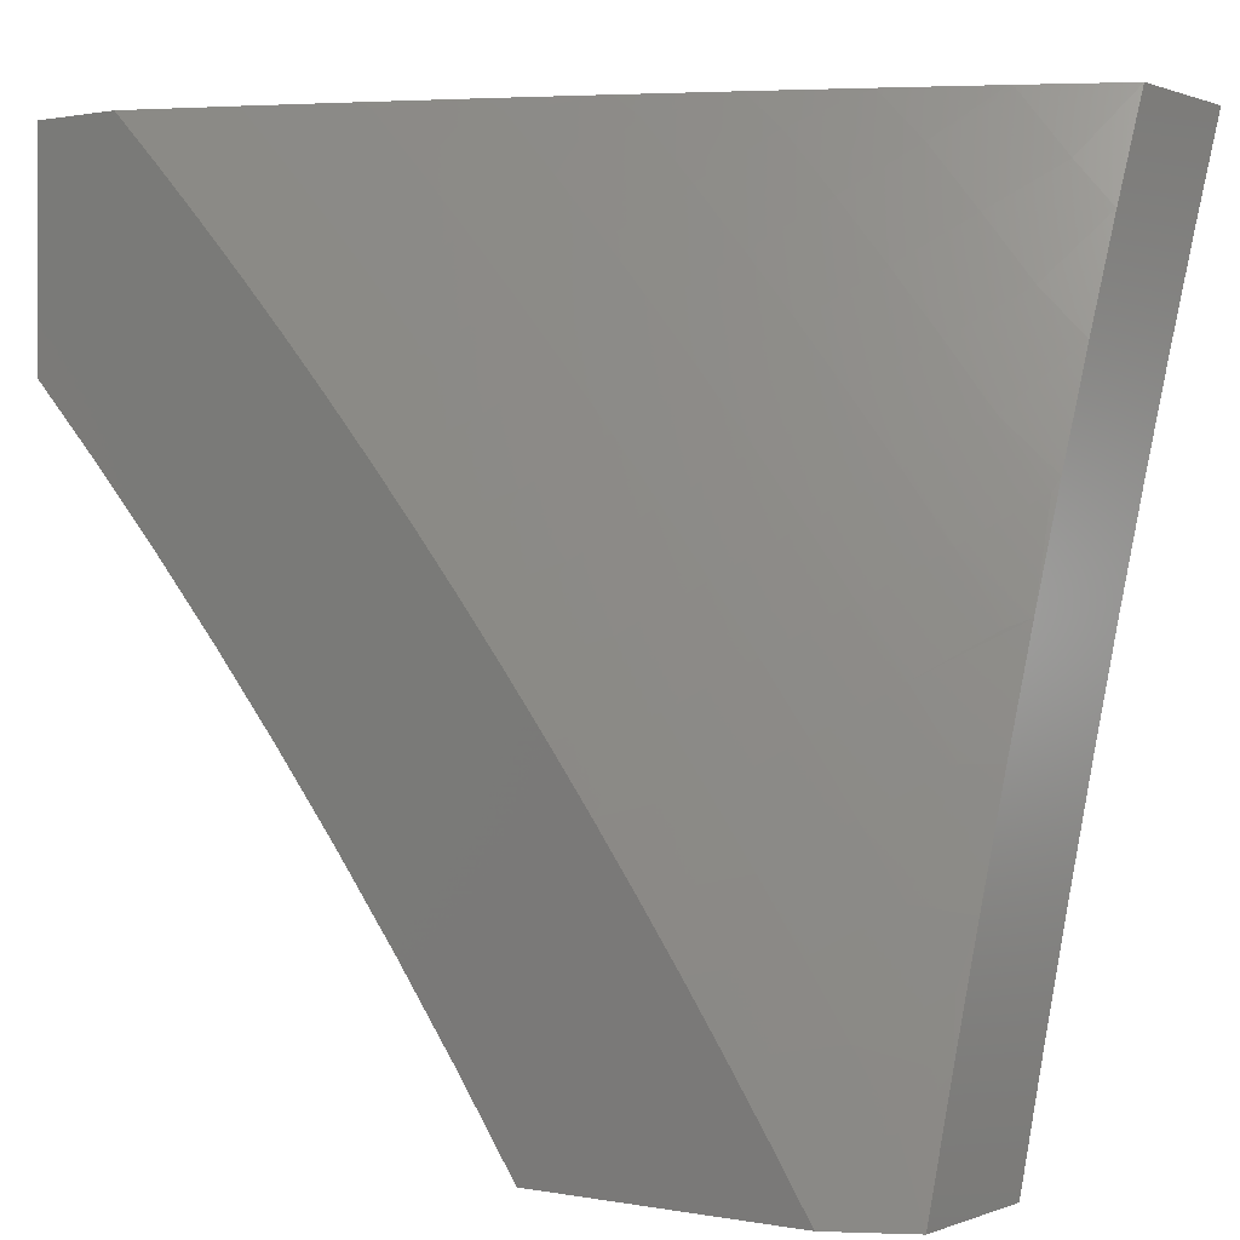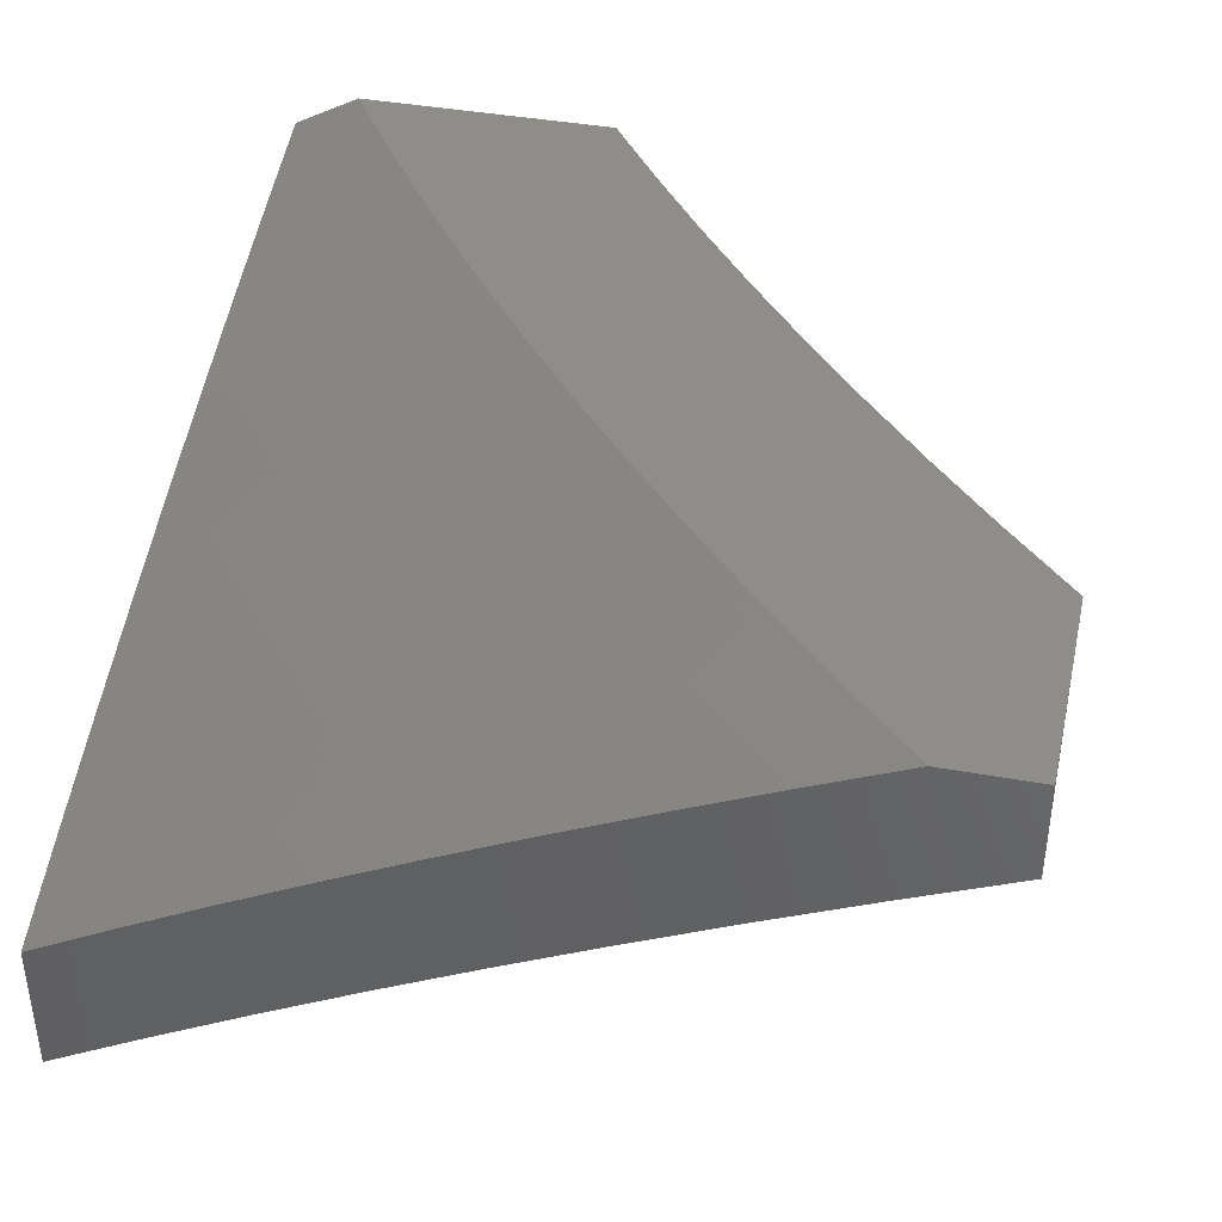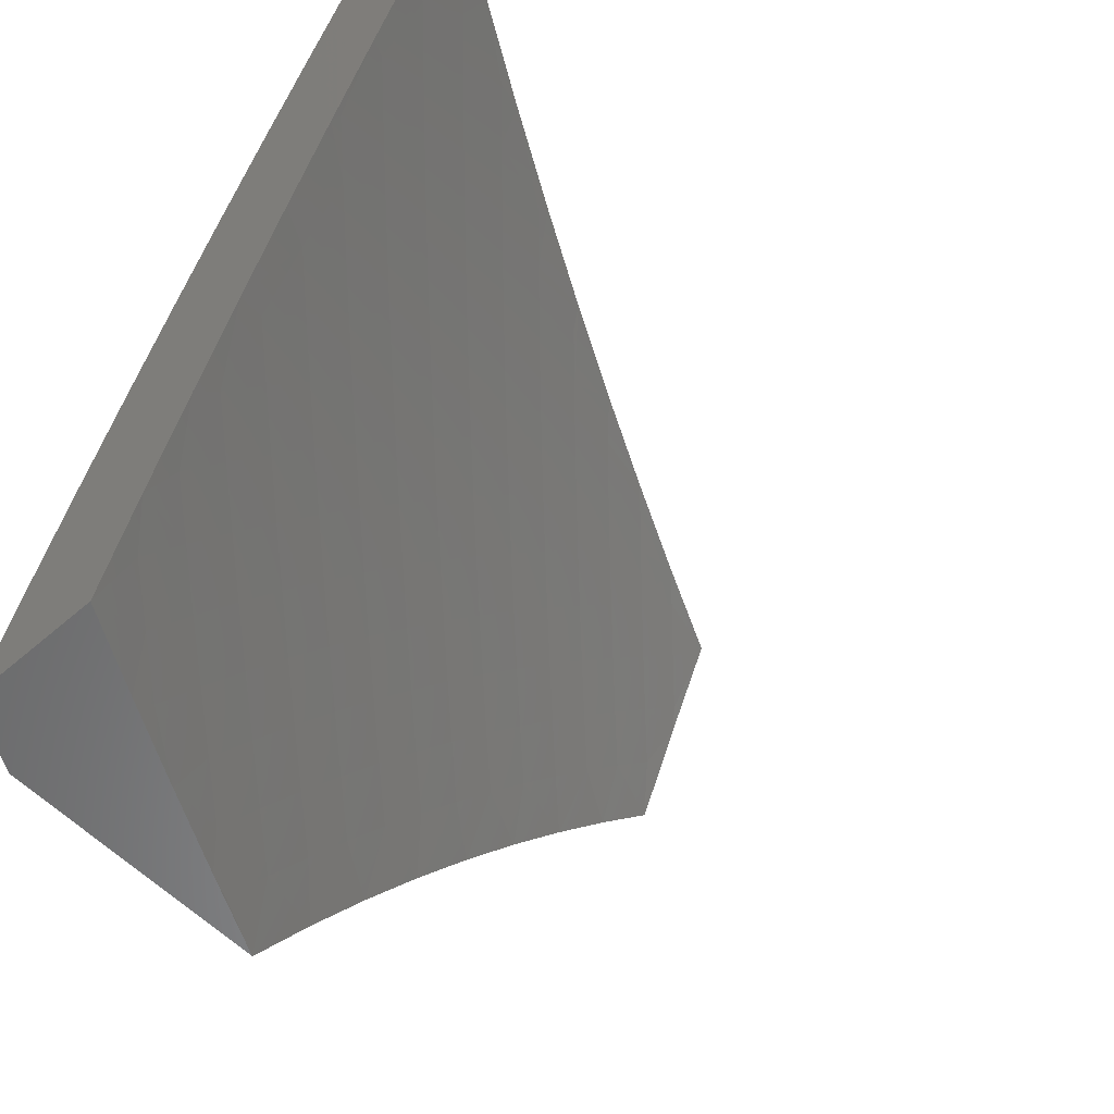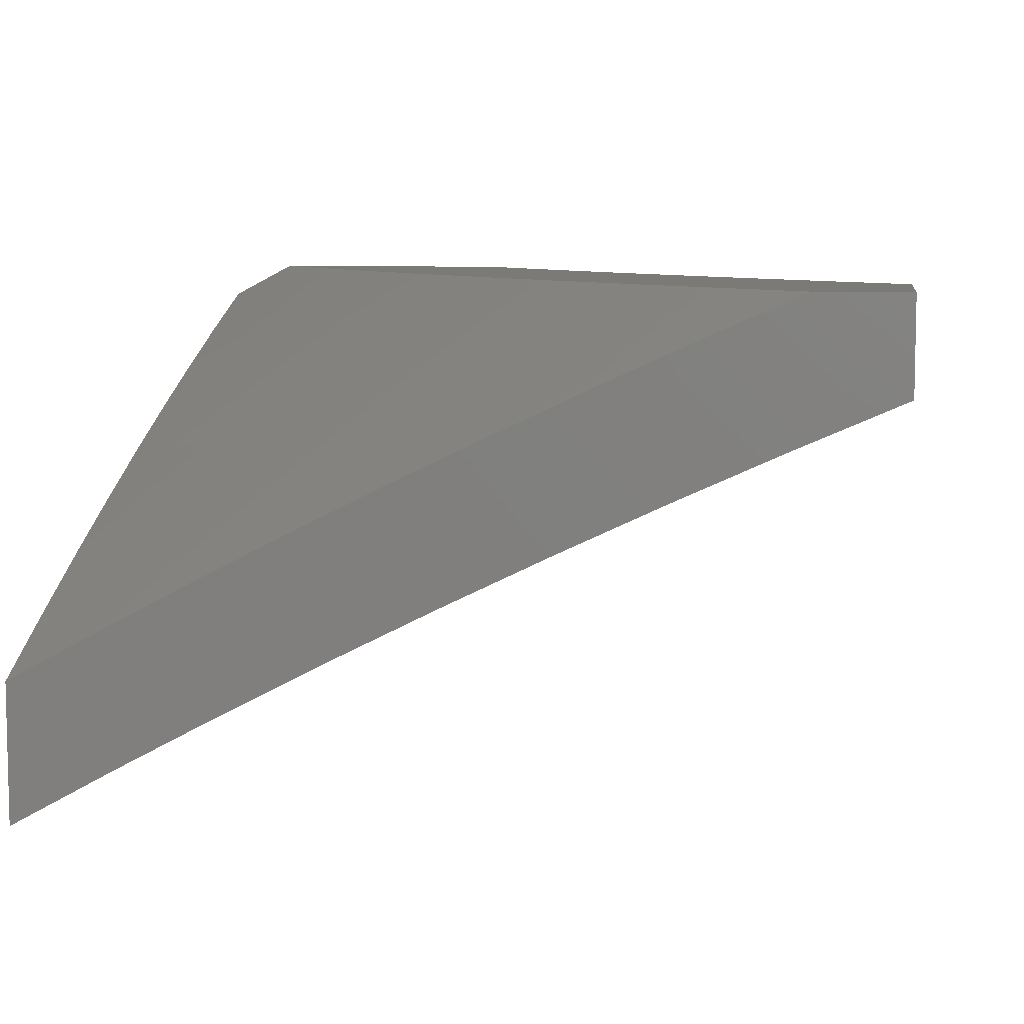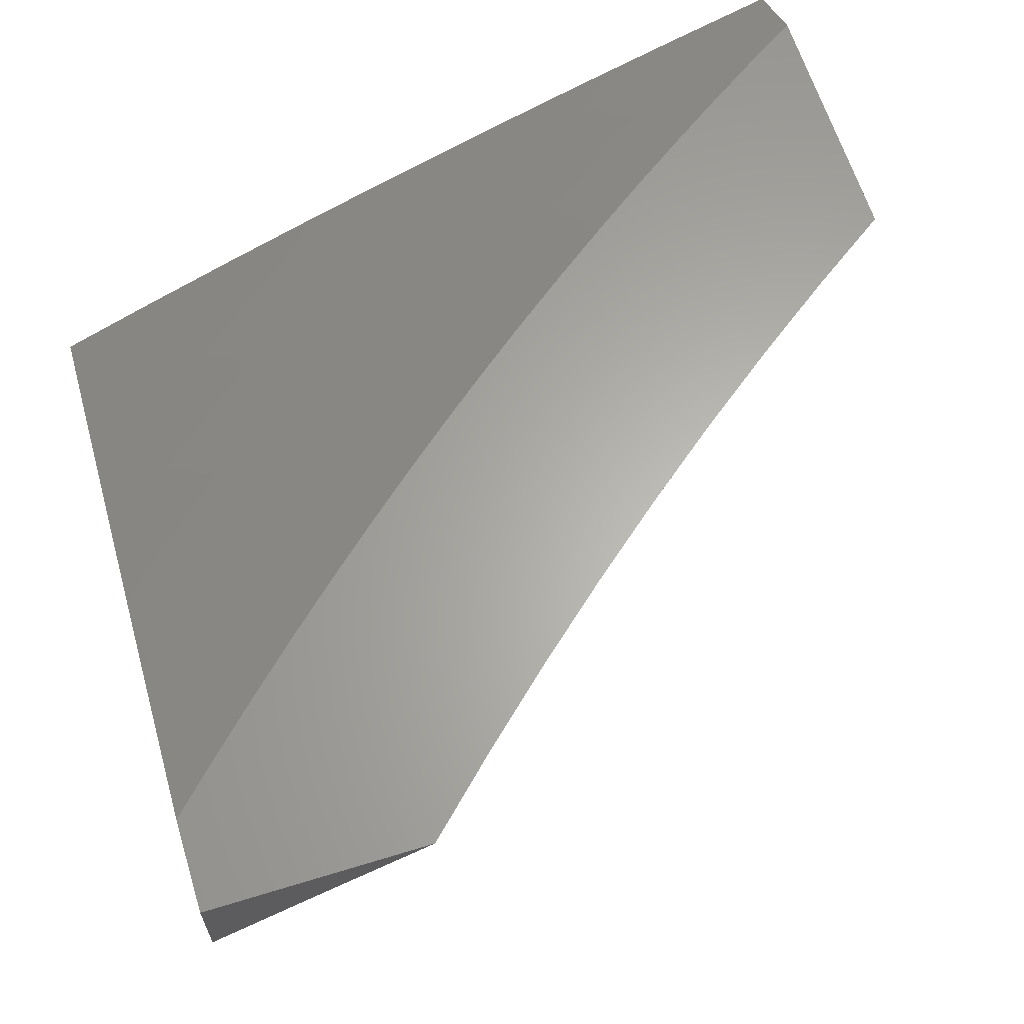
<metadata>
{"format":"stl","ext":"stl","renderer":"f3d","projection":"perspective","resolution":1024,"background":"white","views":[{"elev":0.6,"azim":35.9,"up":"+Y"},{"elev":39.7,"azim":-167.2,"up":"+Z"},{"elev":-55.2,"azim":132.5,"up":"+Y"},{"elev":7.5,"azim":-171.3,"up":"+Z"},{"elev":63.5,"azim":-107.2,"up":"+Z"}]}
</metadata>
<code>
# stl→obj: 261 verts, 518 faces
v 4.108 4 10
v 4.165 3.943 10
v 4.222 4 9.95
v 4.228 3.998 9.948
v 4.335 4 9.898
v 4.287 3.937 9.948
v 4.348 3.993 9.894
v 4.408 3.931 9.894
v 4.447 4 9.844
v 4.469 3.986 9.84
v 4.559 4 9.79
v 4.528 3.921 9.84
v 4.591 3.975 9.786
v 4.649 3.909 9.786
v 4.67 4 9.734
v 4.712 3.962 9.73
v 4.781 4 9.677
v 4.771 3.894 9.73
v 4.834 3.946 9.674
v 4.892 3.876 9.674
v 4.956 3.927 9.616
v 5 3.878 9.614
v 5 4 9.559
v 4.221 3.885 10
v 4.277 3.827 10
v 4.346 3.875 9.948
v 4.466 3.867 9.894
v 4.586 3.856 9.84
v 4.707 3.842 9.786
v 4.828 3.826 9.73
v 4.95 3.806 9.674
v 5 3.754 9.669
v 4.885 3.757 9.73
v 4.94 3.687 9.73
v 4.82 3.707 9.786
v 4.875 3.637 9.786
v 4.755 3.656 9.84
v 4.809 3.588 9.84
v 4.689 3.606 9.894
v 4.742 3.539 9.894
v 4.623 3.555 9.948
v 4.676 3.489 9.948
v 4.592 3.46 10
v 4.642 3.396 10
v 4.332 3.768 10
v 4.403 3.813 9.948
v 4.523 3.803 9.894
v 4.644 3.79 9.84
v 4.764 3.775 9.786
v 4.386 3.708 10
v 4.46 3.75 9.948
v 4.579 3.738 9.894
v 4.7 3.724 9.84
v 4.439 3.647 10
v 4.515 3.686 9.948
v 4.635 3.672 9.894
v 4.491 3.585 10
v 4.57 3.621 9.948
v 4.542 3.523 10
v 4.727 3.422 9.948
v 4.69 3.332 10
v 4.777 3.355 9.948
v 4.738 3.267 10
v 4.827 3.286 9.948
v 4.785 3.201 10
v 4.875 3.218 9.948
v 4.83 3.135 10
v 4.922 3.148 9.948
v 4.875 3.068 10
v 4.968 3.078 9.948
v 4.919 3 10
v 5 3 9.957
v 5 3.127 9.914
v 4.992 3.193 9.894
v 5 3.254 9.868
v 4.944 3.263 9.894
v 4.964 3.38 9.84
v 4.895 3.333 9.894
v 4.845 3.402 9.894
v 5 3.38 9.821
v 5 3.506 9.772
v 4.913 3.45 9.84
v 4.981 3.497 9.786
v 4.861 3.519 9.84
v 4.928 3.568 9.786
v 5 3.63 9.721
v 4.995 3.616 9.73
v 4.897 3.997 9.616
v 4.891 4 9.618
v 4.794 3.471 9.894
v 4.539 3.098 10
v 4.629 3.072 9.965
v 4.607 3 10
v 4.677 3.002 9.965
v 4.706 3 9.951
v 4.726 3.034 9.929
v 4.805 3 9.901
v 4.775 3.065 9.894
v 4.824 3.097 9.857
v 4.775 3.169 9.857
v 4.824 3.201 9.821
v 4.773 3.273 9.821
v 4.821 3.305 9.784
v 4.768 3.377 9.784
v 4.815 3.411 9.746
v 4.761 3.483 9.746
v 4.807 3.517 9.708
v 4.752 3.588 9.708
v 4.797 3.623 9.67
v 4.74 3.695 9.67
v 4.785 3.73 9.631
v 4.725 3.802 9.631
v 4.77 3.837 9.592
v 4.708 3.909 9.592
v 4.752 3.945 9.553
v 4.646 3.979 9.592
v 4.755 4 9.526
v 4.631 4 9.59
v 4.603 3.942 9.631
v 4.507 4 9.653
v 4.56 3.905 9.67
v 4.497 3.974 9.67
v 4.455 3.936 9.708
v 4.381 4 9.714
v 4.412 3.898 9.746
v 4.349 3.964 9.746
v 4.368 3.86 9.784
v 4.307 3.925 9.784
v 4.325 3.821 9.821
v 4.264 3.886 9.821
v 4.282 3.783 9.857
v 4.221 3.847 9.857
v 4.238 3.745 9.894
v 4.179 3.808 9.894
v 4.195 3.706 9.929
v 4.136 3.769 9.929
v 4.151 3.667 9.965
v 4.092 3.73 9.965
v 4.083 3.654 10
v 4 3.741 10
v 4.468 3.195 10
v 4.531 3.209 9.965
v 4.581 3.141 9.965
v 4.629 3.174 9.929
v 4.678 3.104 9.929
v 4.677 3.207 9.894
v 4.727 3.136 9.894
v 4.725 3.24 9.857
v 4.48 3.277 9.965
v 4.395 3.29 10
v 4.428 3.344 9.965
v 4.32 3.384 10
v 4.374 3.41 9.965
v 4.32 3.476 9.965
v 4.366 3.512 9.929
v 4.31 3.578 9.929
v 4.355 3.615 9.894
v 4.253 3.642 9.929
v 4.297 3.68 9.894
v 4.243 3.476 10
v 4.265 3.54 9.965
v 4.208 3.604 9.965
v 4.164 3.566 10
v 4.033 3.791 9.965
v 4 3.871 9.945
v 4.075 3.831 9.929
v 4.014 3.892 9.929
v 4.118 3.871 9.894
v 4.056 3.933 9.894
v 4.16 3.911 9.857
v 4.098 3.973 9.857
v 4.128 4 9.832
v 4 4 9.888
v 4.255 4 9.774
v 4.244 3.99 9.784
v 4.202 3.95 9.821
v 4.795 3.981 9.513
v 4.878 4 9.459
v 4.858 3.908 9.513
v 4.901 3.943 9.473
v 4.919 3.834 9.513
v 4.963 3.869 9.473
v 4.979 3.76 9.513
v 5 3.754 9.503
v 4.992 3.651 9.553
v 5 3.631 9.557
v 4.946 3.618 9.592
v 5 3.506 9.609
v 4.956 3.51 9.631
v 5 3.38 9.658
v 4.963 3.403 9.67
v 4.968 3.296 9.708
v 4.916 3.371 9.708
v 4.92 3.265 9.746
v 4.868 3.338 9.746
v 4.872 3.233 9.784
v 4.945 3.979 9.432
v 5 4 9.391
v 5 3.878 9.448
v 5 3.254 9.707
v 4.971 3.191 9.746
v 5 3.127 9.753
v 4.922 3.159 9.784
v 4.971 3.086 9.784
v 4.922 3.055 9.821
v 5 3 9.797
v 4.903 3 9.849
v 4.872 3.024 9.857
v 4.873 3.128 9.821
v 4.578 3.243 9.929
v 4.527 3.311 9.929
v 4.474 3.379 9.929
v 4.42 3.446 9.929
v 4.626 3.277 9.894
v 4.574 3.346 9.894
v 4.521 3.414 9.894
v 4.466 3.482 9.894
v 4.411 3.549 9.894
v 4.674 3.31 9.857
v 4.621 3.38 9.857
v 4.567 3.449 9.857
v 4.512 3.518 9.857
v 4.456 3.585 9.857
v 4.399 3.652 9.857
v 4.721 3.344 9.821
v 4.668 3.414 9.821
v 4.614 3.484 9.821
v 4.558 3.553 9.821
v 4.501 3.622 9.821
v 4.444 3.689 9.821
v 4.341 3.718 9.857
v 4.862 3.444 9.708
v 4.909 3.477 9.67
v 4.714 3.449 9.784
v 4.706 3.554 9.746
v 4.694 3.66 9.708
v 4.681 3.766 9.67
v 4.665 3.872 9.631
v 4.66 3.519 9.784
v 4.604 3.589 9.784
v 4.547 3.658 9.784
v 4.488 3.726 9.784
v 4.385 3.756 9.821
v 4.854 3.55 9.67
v 4.9 3.584 9.631
v 4.843 3.657 9.631
v 4.888 3.692 9.592
v 4.933 3.726 9.553
v 4.874 3.8 9.553
v 4.649 3.624 9.746
v 4.636 3.73 9.708
v 4.621 3.836 9.67
v 4.829 3.765 9.592
v 4.591 3.694 9.746
v 4.533 3.763 9.746
v 4.429 3.793 9.784
v 4.577 3.799 9.708
v 4.516 3.868 9.708
v 4.814 3.873 9.553
v 4.473 3.831 9.746
v 4 4 10
f 1 2 3
f 3 2 4
f 3 4 5
f 5 4 6
f 5 6 7
f 7 6 8
f 7 8 9
f 9 8 10
f 9 10 11
f 11 10 12
f 11 12 13
f 13 12 14
f 13 14 15
f 15 14 16
f 15 16 17
f 17 16 18
f 17 18 19
f 19 18 20
f 19 20 21
f 21 20 22
f 21 22 23
f 2 24 4
f 4 24 6
f 24 25 6
f 6 25 26
f 6 26 8
f 8 26 27
f 8 27 12
f 12 27 28
f 12 28 14
f 14 28 29
f 14 29 18
f 18 29 30
f 18 30 20
f 20 30 31
f 20 31 22
f 22 31 32
f 32 31 33
f 32 33 34
f 34 33 35
f 34 35 36
f 36 35 37
f 36 37 38
f 38 37 39
f 38 39 40
f 40 39 41
f 40 41 42
f 42 41 43
f 42 43 44
f 25 45 26
f 26 45 46
f 26 46 27
f 27 46 47
f 27 47 28
f 28 47 48
f 28 48 29
f 29 48 49
f 29 49 30
f 30 49 33
f 30 33 31
f 45 50 46
f 46 50 51
f 46 51 47
f 47 51 52
f 47 52 48
f 48 52 53
f 48 53 49
f 49 53 35
f 49 35 33
f 50 54 51
f 51 54 55
f 51 55 52
f 52 55 56
f 52 56 53
f 53 56 37
f 53 37 35
f 54 57 55
f 55 57 58
f 55 58 56
f 56 58 39
f 56 39 37
f 57 59 58
f 58 59 41
f 58 41 39
f 59 43 41
f 42 44 60
f 60 44 61
f 60 61 62
f 62 61 63
f 62 63 64
f 64 63 65
f 64 65 66
f 66 65 67
f 66 67 68
f 68 67 69
f 68 69 70
f 70 69 71
f 70 71 72
f 72 73 70
f 70 73 68
f 68 73 74
f 74 73 75
f 74 75 76
f 76 75 77
f 76 77 78
f 78 77 79
f 78 79 62
f 62 79 60
f 75 80 77
f 77 80 81
f 77 81 82
f 82 81 83
f 82 83 84
f 84 83 85
f 84 85 38
f 38 85 36
f 86 87 81
f 81 87 85
f 81 85 83
f 87 86 34
f 34 86 32
f 21 23 88
f 88 23 89
f 88 89 19
f 19 89 17
f 15 11 13
f 9 5 7
f 12 10 8
f 18 16 14
f 21 88 19
f 84 38 40
f 40 42 90
f 90 42 60
f 90 60 79
f 87 34 36
f 87 36 85
f 82 84 90
f 90 84 40
f 82 90 79
f 77 82 79
f 76 78 64
f 64 78 62
f 74 76 66
f 66 76 64
f 68 74 66
f 91 92 93
f 93 92 94
f 93 94 95
f 95 94 96
f 95 96 97
f 97 96 98
f 97 98 99
f 99 98 100
f 99 100 101
f 101 100 102
f 101 102 103
f 103 102 104
f 103 104 105
f 105 104 106
f 105 106 107
f 107 106 108
f 107 108 109
f 109 108 110
f 109 110 111
f 111 110 112
f 111 112 113
f 113 112 114
f 113 114 115
f 115 114 116
f 115 116 117
f 117 116 118
f 118 116 119
f 118 119 120
f 120 119 121
f 120 121 122
f 122 121 123
f 122 123 120
f 120 123 124
f 124 123 125
f 124 125 126
f 126 125 127
f 126 127 128
f 128 127 129
f 128 129 130
f 130 129 131
f 130 131 132
f 132 131 133
f 132 133 134
f 134 133 135
f 134 135 136
f 136 135 137
f 136 137 138
f 138 137 139
f 138 139 140
f 141 142 91
f 91 142 143
f 91 143 92
f 92 143 144
f 92 144 145
f 145 144 146
f 145 146 147
f 147 146 148
f 147 148 100
f 100 148 102
f 142 141 149
f 149 141 150
f 149 150 151
f 151 150 152
f 151 152 153
f 153 152 154
f 153 154 155
f 155 154 156
f 155 156 157
f 157 156 158
f 157 158 159
f 159 158 135
f 159 135 133
f 152 160 154
f 154 160 161
f 154 161 156
f 156 161 162
f 156 162 158
f 158 162 137
f 158 137 135
f 160 163 161
f 161 163 162
f 162 163 137
f 137 163 139
f 138 140 164
f 164 140 165
f 164 165 166
f 166 165 167
f 166 167 168
f 168 167 169
f 168 169 170
f 170 169 171
f 170 171 172
f 172 171 173
f 173 171 169
f 173 169 167
f 165 173 167
f 174 175 172
f 172 175 176
f 172 176 170
f 170 176 130
f 170 130 132
f 124 126 174
f 174 126 128
f 174 128 175
f 175 128 176
f 115 117 177
f 177 117 178
f 177 178 179
f 179 178 180
f 179 180 181
f 181 180 182
f 181 182 183
f 183 182 184
f 183 184 185
f 185 184 186
f 185 186 187
f 187 186 188
f 187 188 189
f 189 188 190
f 189 190 191
f 191 190 192
f 191 192 193
f 193 192 194
f 193 194 195
f 195 194 196
f 195 196 103
f 103 196 101
f 180 178 197
f 197 178 198
f 197 198 199
f 197 199 182
f 182 199 184
f 190 200 192
f 192 200 194
f 194 200 201
f 201 200 202
f 201 202 203
f 203 202 204
f 203 204 205
f 205 204 206
f 205 206 207
f 202 206 204
f 205 207 208
f 208 207 97
f 208 97 99
f 96 94 145
f 145 94 92
f 98 96 147
f 147 96 145
f 147 100 98
f 101 196 209
f 209 196 203
f 209 203 205
f 201 203 194
f 194 203 196
f 208 99 209
f 209 99 101
f 208 209 205
f 144 143 210
f 210 143 142
f 210 142 211
f 211 142 149
f 211 149 212
f 212 149 151
f 212 151 213
f 213 151 153
f 213 153 155
f 146 144 214
f 214 144 210
f 214 210 215
f 215 210 211
f 215 211 216
f 216 211 212
f 216 212 217
f 217 212 213
f 217 213 218
f 218 213 155
f 218 155 157
f 148 146 219
f 219 146 214
f 219 214 220
f 220 214 215
f 220 215 221
f 221 215 216
f 221 216 222
f 222 216 217
f 222 217 223
f 223 217 218
f 223 218 224
f 224 218 157
f 224 157 159
f 102 148 225
f 225 148 219
f 225 219 226
f 226 219 220
f 226 220 227
f 227 220 221
f 227 221 228
f 228 221 222
f 228 222 229
f 229 222 223
f 229 223 230
f 230 223 224
f 230 224 231
f 231 224 159
f 231 159 133
f 103 105 195
f 195 105 232
f 195 232 193
f 193 232 233
f 193 233 191
f 191 233 189
f 226 234 225
f 225 234 104
f 225 104 102
f 104 234 106
f 106 234 235
f 106 235 108
f 108 235 236
f 108 236 110
f 110 236 237
f 110 237 112
f 112 237 238
f 112 238 114
f 114 238 119
f 114 119 116
f 234 226 239
f 239 226 227
f 239 227 240
f 240 227 228
f 240 228 241
f 241 228 229
f 241 229 242
f 242 229 230
f 242 230 243
f 243 230 231
f 243 231 131
f 131 231 133
f 232 105 107
f 233 232 244
f 244 232 107
f 244 107 109
f 189 233 245
f 245 233 244
f 245 244 246
f 246 244 109
f 246 109 111
f 189 245 187
f 187 245 247
f 187 247 248
f 248 247 249
f 248 249 181
f 181 249 179
f 247 245 246
f 183 185 248
f 248 185 187
f 234 239 235
f 235 239 250
f 235 250 236
f 236 250 251
f 236 251 237
f 237 251 252
f 237 252 238
f 238 252 121
f 238 121 119
f 250 239 240
f 247 246 253
f 253 246 111
f 253 111 113
f 181 183 248
f 250 240 254
f 254 240 241
f 254 241 255
f 255 241 242
f 255 242 256
f 256 242 243
f 256 243 129
f 129 243 131
f 250 254 251
f 251 254 257
f 251 257 252
f 252 257 258
f 252 258 121
f 121 258 123
f 257 254 255
f 113 259 253
f 253 259 249
f 253 249 247
f 177 179 259
f 259 179 249
f 177 259 115
f 115 259 113
f 180 197 182
f 257 255 260
f 260 255 256
f 260 256 127
f 127 256 129
f 127 125 260
f 260 125 258
f 260 258 257
f 125 123 258
f 138 164 136
f 136 164 166
f 136 166 134
f 134 166 168
f 134 168 132
f 132 168 170
f 176 128 130
f 173 165 261
f 261 165 140
f 71 97 72
f 72 97 207
f 72 207 206
f 93 95 71
f 71 95 97
f 71 69 93
f 93 69 67
f 93 67 65
f 93 65 91
f 91 65 63
f 91 63 61
f 91 61 141
f 141 61 44
f 141 44 150
f 150 44 43
f 150 43 59
f 150 59 152
f 152 59 57
f 152 57 160
f 160 57 54
f 160 54 50
f 160 50 163
f 163 50 45
f 163 45 25
f 163 25 139
f 139 25 24
f 139 24 140
f 140 24 2
f 140 2 1
f 1 261 140
f 261 1 173
f 173 1 3
f 173 3 172
f 172 3 5
f 172 5 174
f 174 5 9
f 174 9 124
f 124 9 11
f 124 11 120
f 120 11 15
f 120 15 118
f 118 15 17
f 118 17 117
f 117 17 89
f 117 89 23
f 198 178 23
f 23 178 117
f 22 184 23
f 23 184 199
f 23 199 198
f 184 22 186
f 186 22 32
f 186 32 188
f 188 32 86
f 188 86 190
f 190 86 81
f 190 81 200
f 200 81 80
f 200 80 202
f 202 80 75
f 202 75 206
f 206 75 73
f 206 73 72

</code>
